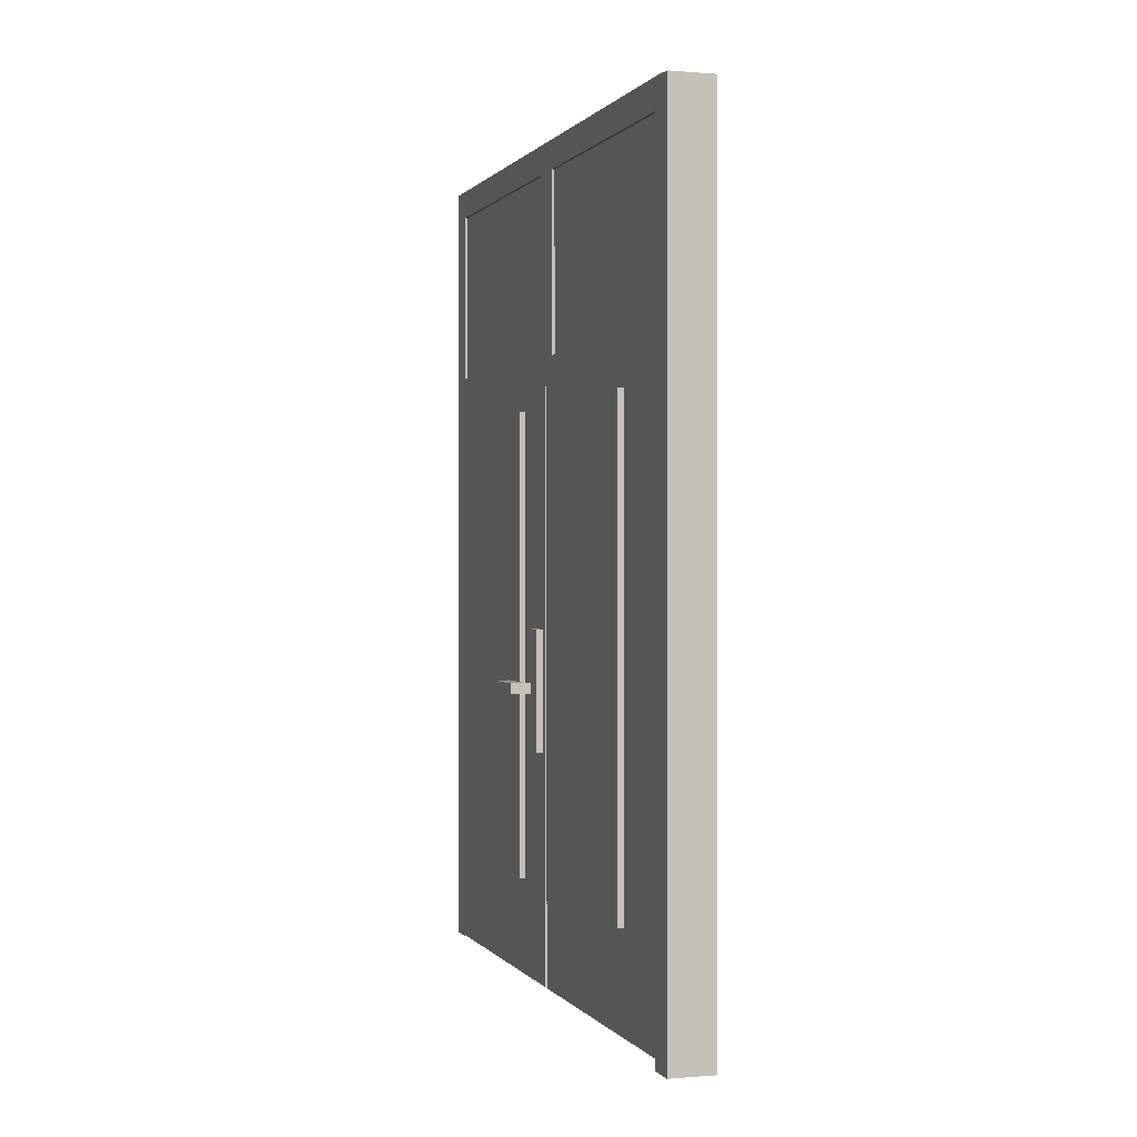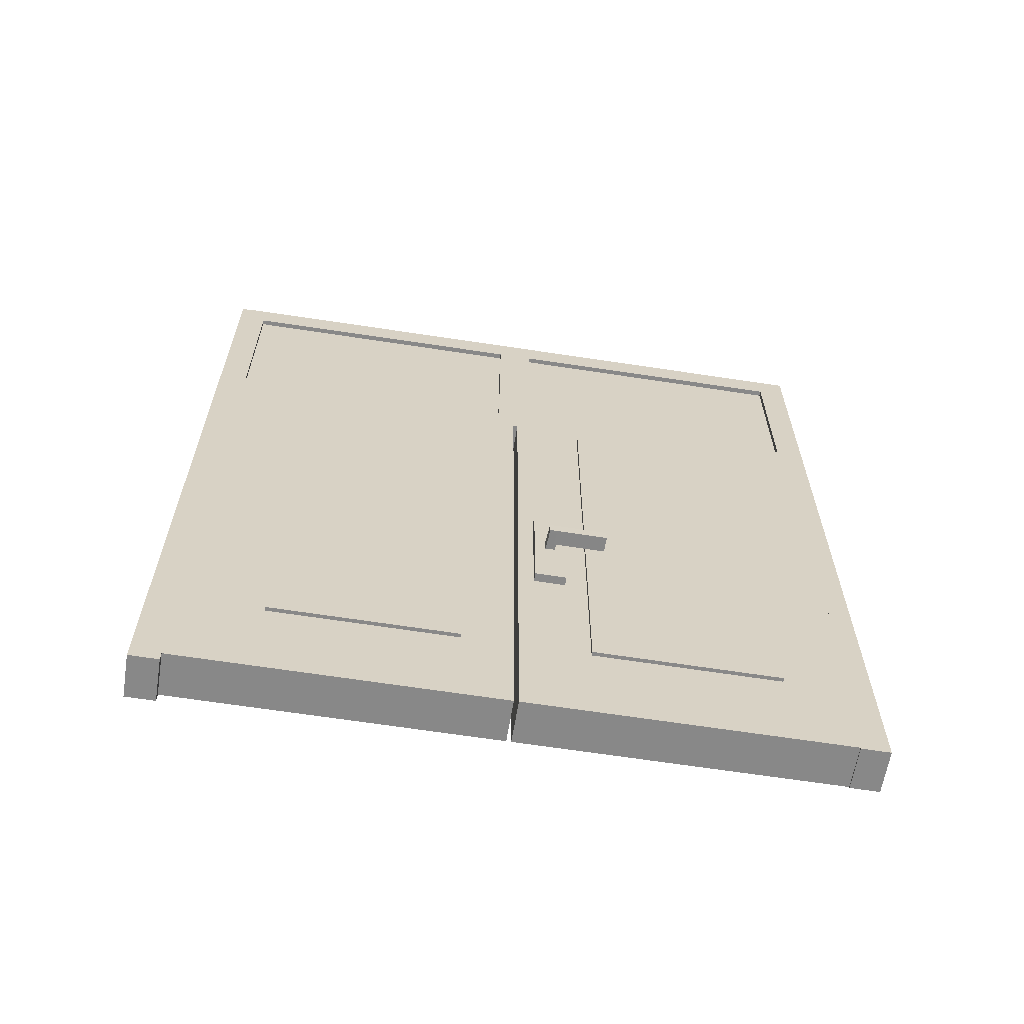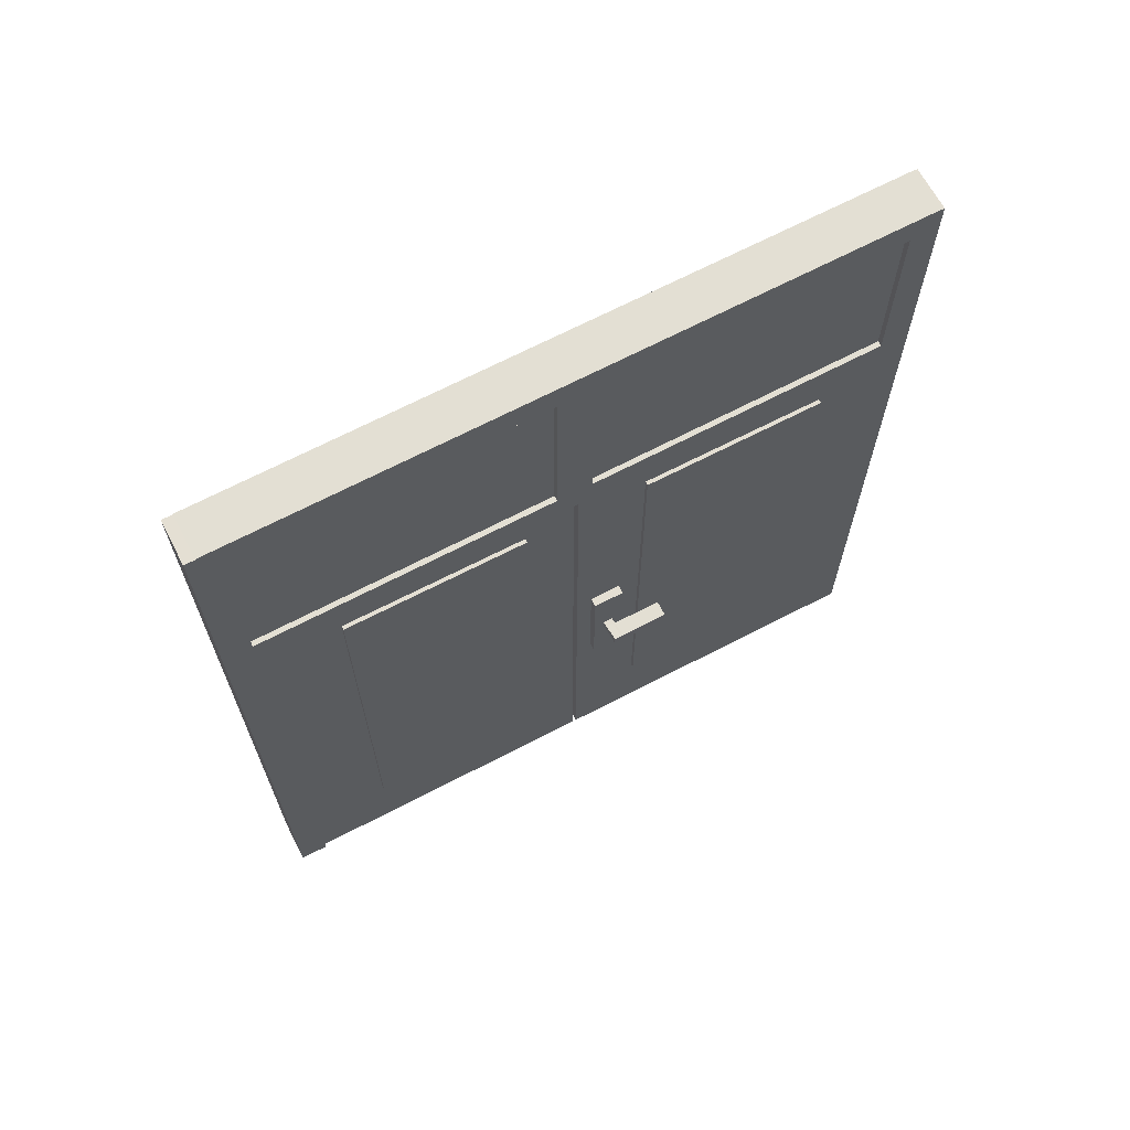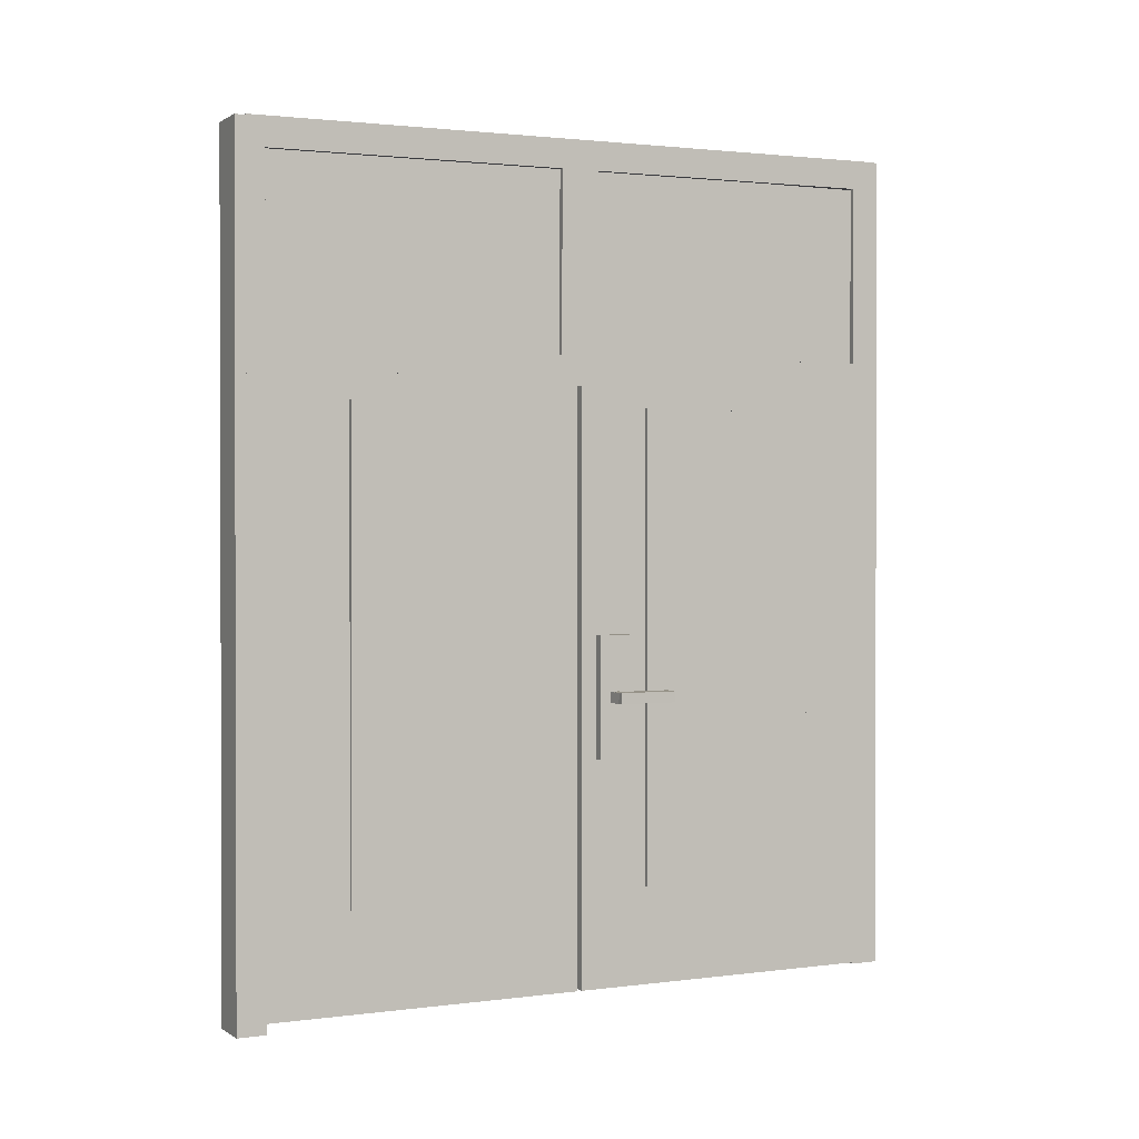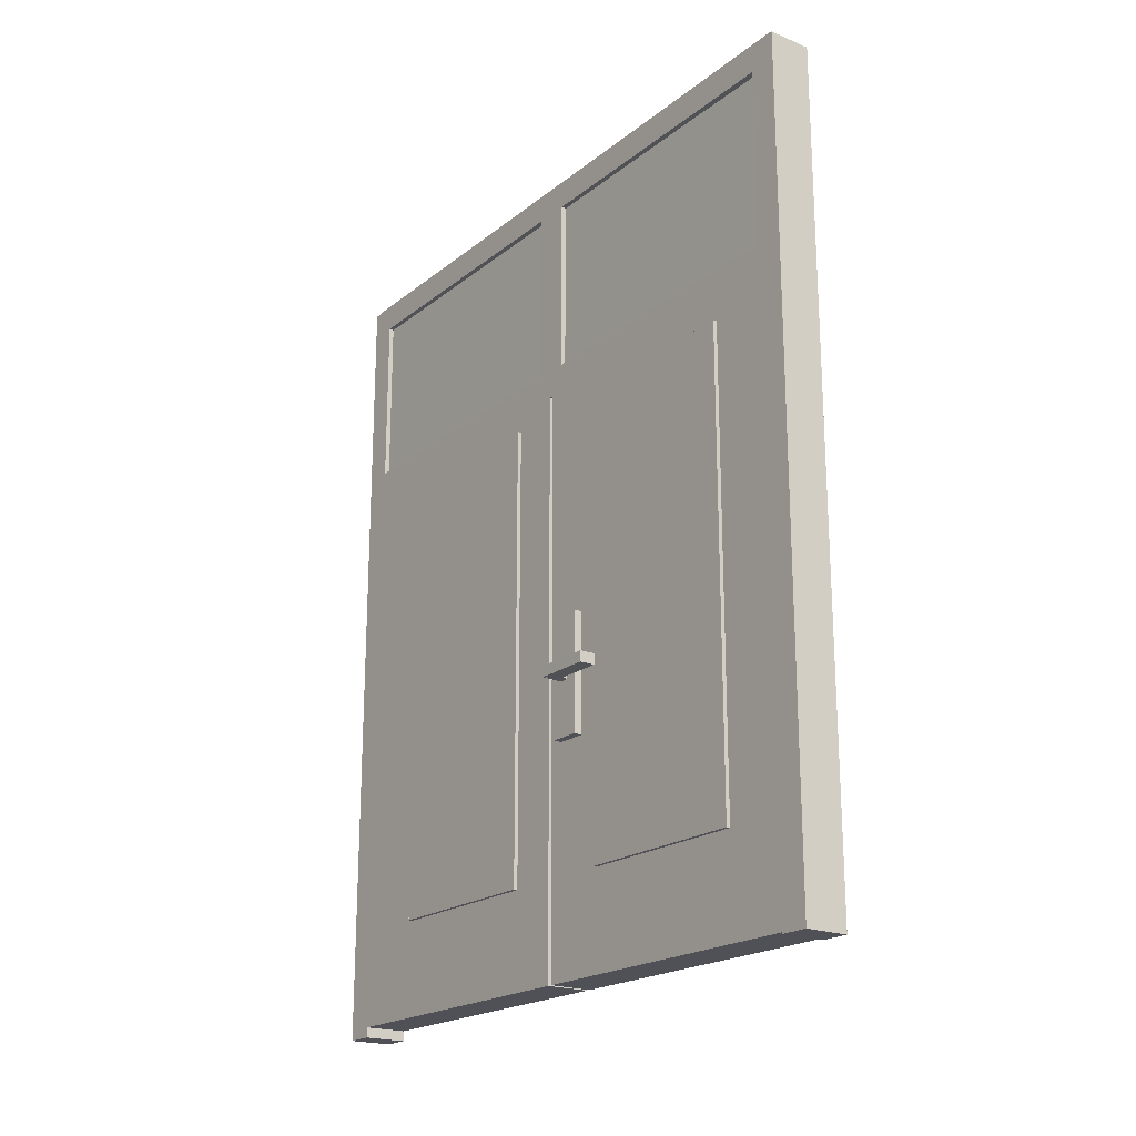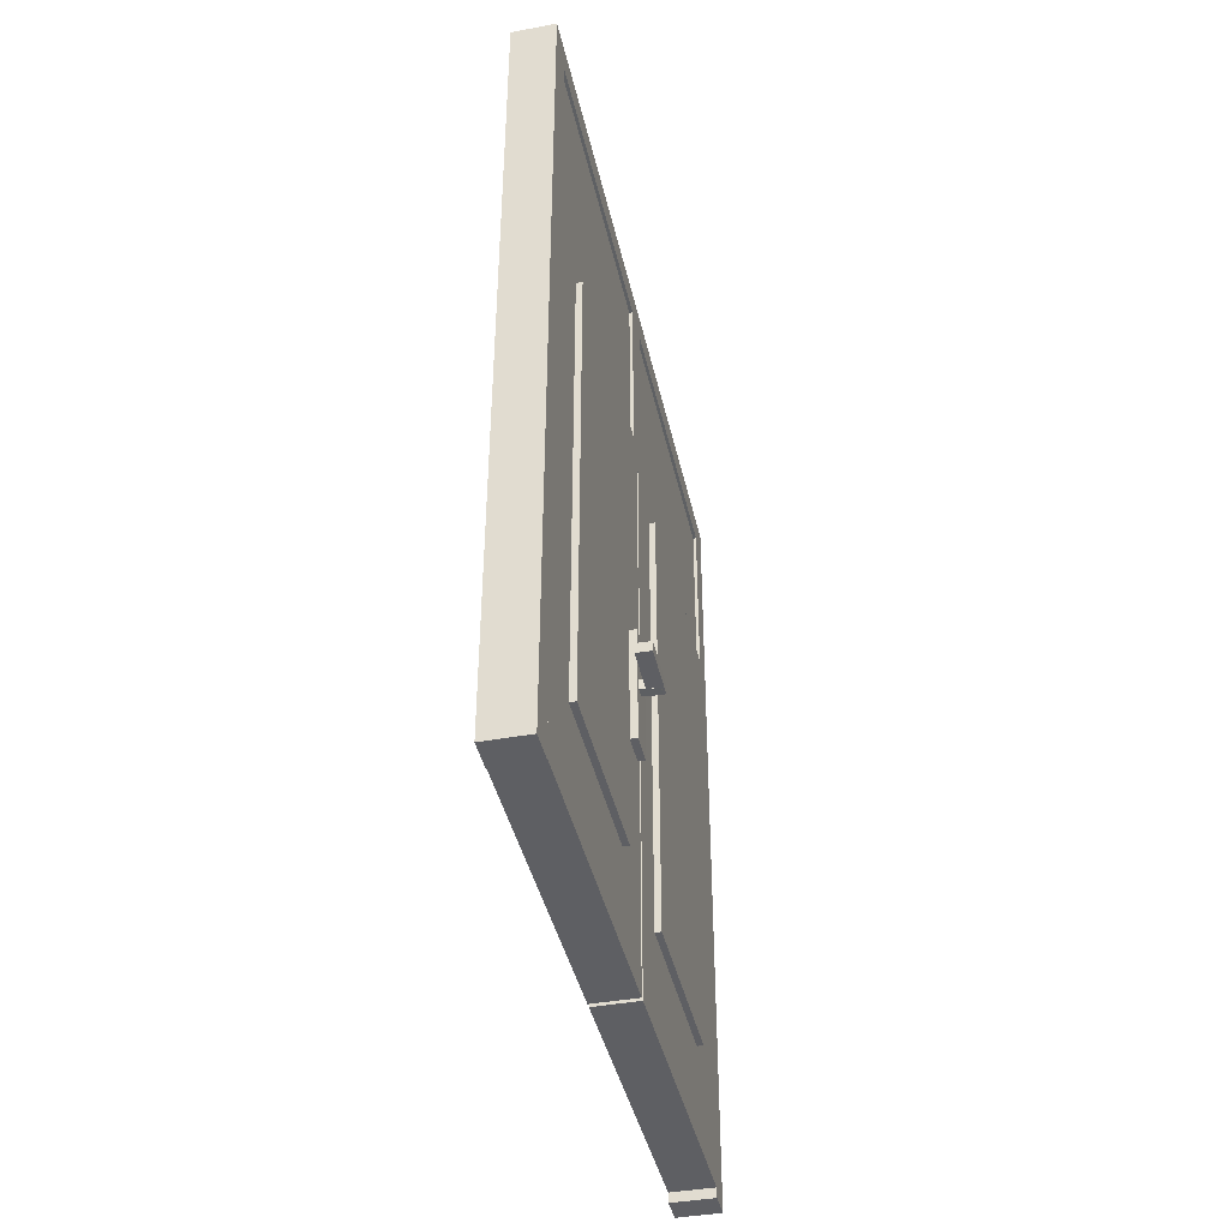
<metadata>
{"format":"obj","ext":"obj","renderer":"f3d","projection":"perspective","resolution":1024,"background":"white","views":[{"elev":0.1,"azim":-17.3,"up":"+Y"},{"elev":-62.7,"azim":80.9,"up":"+Y"},{"elev":66.5,"azim":62.4,"up":"+Y"},{"elev":0.9,"azim":63.5,"up":"+Y"},{"elev":-20.4,"azim":143.7,"up":"+Y"},{"elev":-41.5,"azim":-167.5,"up":"+Y"}]}
</metadata>
<code>
o Cube
v 0.324 6.72 -1.515
v 0.324 0.1019 -1.515
v 0.324 6.72 2.054
v 0.324 0.1019 2.054
v -0.1648 6.72 -1.515
v -0.1648 0.1019 -1.515
v -0.1648 6.72 2.054
v -0.1648 0.1019 2.054
f 1 5 7 3
f 4 3 7 8
f 8 7 5 6
f 6 2 4 8
f 2 1 3 4
f 6 5 1 2
o Cube.001
v 0.3675 6.429 -0.7822
v 0.3675 1.18 -0.7822
v 0.3675 6.429 1.277
v 0.3675 1.18 1.277
v -0.2332 6.429 -0.7822
v -0.2332 1.18 -0.7822
v -0.2332 6.429 1.277
v -0.2332 1.18 1.277
f 9 13 15 11
f 12 11 15 16
f 16 15 13 14
f 14 10 12 16
f 10 9 11 12
f 14 13 9 10
o Cube.002
v 0.2432 2.61 1.876
v 0.2432 3.961 1.876
v 0.2432 2.61 1.525
v 0.2432 3.961 1.525
v 0.4204 2.61 1.876
v 0.4204 3.961 1.876
v 0.4204 2.61 1.525
v 0.4204 3.961 1.525
f 17 18 20 19
f 19 20 24 23
f 23 24 22 21
f 21 22 18 17
f 19 23 21 17
f 24 20 18 22
o Cube.003
v 0.4878 3.227 1.088
v 0.4893 3.226 1.743
v 0.489 3.347 1.088
v 0.4905 3.346 1.743
v 0.6649 3.225 1.088
v 0.6664 3.224 1.743
v 0.6661 3.345 1.088
v 0.6676 3.345 1.743
f 25 26 28 27
f 27 28 32 31
f 31 32 30 29
f 29 30 26 25
f 27 31 29 25
f 32 28 26 30
o Cube.004
v 0.2896 3.229 1.66
v 0.6278 3.226 1.631
v 0.2911 3.349 1.664
v 0.6294 3.346 1.635
v 0.2984 3.225 1.766
v 0.6367 3.222 1.737
v 0.3 3.346 1.77
v 0.6382 3.342 1.741
f 33 35 36 34
f 35 39 40 36
f 39 37 38 40
f 37 33 34 38
f 35 33 37 39
f 40 38 34 36
o Cube.007
v -0.06838 2.652 1.608
v -0.06838 4.003 1.608
v -0.06683 2.652 1.959
v -0.06683 4.003 1.959
v -0.2456 2.652 1.608
v -0.2456 4.003 1.608
v -0.244 2.652 1.96
v -0.244 4.003 1.96
f 41 42 44 43
f 43 44 48 47
f 47 48 46 45
f 45 46 42 41
f 43 47 45 41
f 48 44 42 46
o Cube.006
v -0.3095 3.289 1.791
v -0.3138 3.288 1.136
v -0.3107 3.409 1.791
v -0.315 3.408 1.136
v -0.4866 3.287 1.792
v -0.491 3.286 1.137
v -0.4878 3.407 1.792
v -0.4922 3.407 1.137
f 49 50 52 51
f 51 52 56 55
f 55 56 54 53
f 53 54 50 49
f 51 55 53 49
f 56 52 50 54
o Cube.005
v -0.1138 3.291 1.763
v -0.4519 3.288 1.793
v -0.1154 3.412 1.759
v -0.4535 3.408 1.789
v -0.1231 3.288 1.657
v -0.4612 3.284 1.687
v -0.1247 3.408 1.653
v -0.4628 3.404 1.683
f 57 59 60 58
f 59 63 64 60
f 63 61 62 64
f 61 57 58 62
f 59 57 61 63
f 64 62 58 60
o Cube.009
v 0.324 6.72 2.105
v 0.324 0.1019 2.105
v 0.324 6.72 5.674
v 0.324 0.1019 5.674
v -0.1648 6.72 2.105
v -0.1648 0.1019 2.105
v -0.1648 6.72 5.674
v -0.1648 0.1019 5.674
f 65 69 71 67
f 68 67 71 72
f 72 71 69 70
f 70 66 68 72
f 66 65 67 68
f 70 69 65 66
o Cube.008
v 0.3675 6.429 2.665
v 0.3675 1.18 2.665
v 0.3675 6.429 4.724
v 0.3675 1.18 4.724
v -0.2332 6.429 2.665
v -0.2332 1.18 2.665
v -0.2332 6.429 4.724
v -0.2332 1.18 4.724
f 73 77 79 75
f 76 75 79 80
f 80 79 77 78
f 78 74 76 80
f 74 73 75 76
f 78 77 73 74
o Cube.010_Cube.020
v 0.324 9.246 5.62
v 0.324 -0.0118 5.62
v 0.324 9.246 5.941
v 0.324 -0.0118 5.941
v -0.1648 9.246 5.62
v -0.1648 -0.0118 5.62
v -0.1648 9.246 5.941
v -0.1648 -0.0118 5.941
f 81 85 87 83
f 84 83 87 88
f 88 87 85 86
f 86 82 84 88
f 82 81 83 84
f 86 85 81 82
o Cube.011_Cube.021
v 0.324 9.344 -1.768
v 0.324 0.08658 -1.768
v 0.324 9.344 -1.446
v 0.324 0.08658 -1.446
v -0.1648 9.344 -1.768
v -0.1648 0.08658 -1.768
v -0.1648 9.344 -1.446
v -0.1648 0.08658 -1.446
f 89 93 95 91
f 92 91 95 96
f 96 95 93 94
f 94 90 92 96
f 90 89 91 92
f 94 93 89 90
o Cube.012_Cube.022
v 0.324 6.702 -1.741
v 0.324 6.61 5.821
v 0.324 7.023 -1.737
v 0.324 6.931 5.825
v -0.1648 6.702 -1.741
v -0.1648 6.61 5.821
v -0.1648 7.023 -1.737
v -0.1648 6.931 5.825
f 97 101 103 99
f 100 99 103 104
f 104 103 101 102
f 102 98 100 104
f 98 97 99 100
f 102 101 97 98
o Cube.013_Cube.023
v 0.324 9.028 -1.741
v 0.324 8.936 5.821
v 0.324 9.349 -1.737
v 0.324 9.257 5.825
v -0.1648 9.028 -1.741
v -0.1648 8.936 5.821
v -0.1648 9.349 -1.737
v -0.1648 9.257 5.825
f 105 109 111 107
f 108 107 111 112
f 112 111 109 110
f 110 106 108 112
f 106 105 107 108
f 110 109 105 106
o Cube.014_Cube.024
v 0.324 9.187 1.885
v 0.324 6.804 1.898
v 0.324 9.19 2.285
v 0.324 6.806 2.299
v -0.1648 9.187 1.885
v -0.1648 6.804 1.898
v -0.1648 9.19 2.285
v -0.1648 6.806 2.299
f 113 117 119 115
f 116 115 119 120
f 120 119 117 118
f 118 114 116 120
f 114 113 115 116
f 118 117 113 114
o Cube.015_Cube.025
v 0.2624 9.019 2.092
v 0.2625 6.932 2.079
v 0.2674 8.995 5.765
v 0.2675 6.908 5.751
v -0.1332 9.019 2.093
v -0.1331 6.932 2.079
v -0.1282 8.995 5.765
v -0.1281 6.908 5.752
f 121 125 127 123
f 124 123 127 128
f 128 127 125 126
f 126 122 124 128
f 122 121 123 124
f 126 125 121 122
o Cube.016_Cube.027
v 0.2624 9.019 -1.591
v 0.2625 6.932 -1.604
v 0.2674 8.995 2.082
v 0.2675 6.908 2.068
v -0.1332 9.019 -1.59
v -0.1331 6.932 -1.603
v -0.1282 8.995 2.082
v -0.1281 6.908 2.069
f 129 133 135 131
f 132 131 135 136
f 136 135 133 134
f 134 130 132 136
f 130 129 131 132
f 134 133 129 130

</code>
